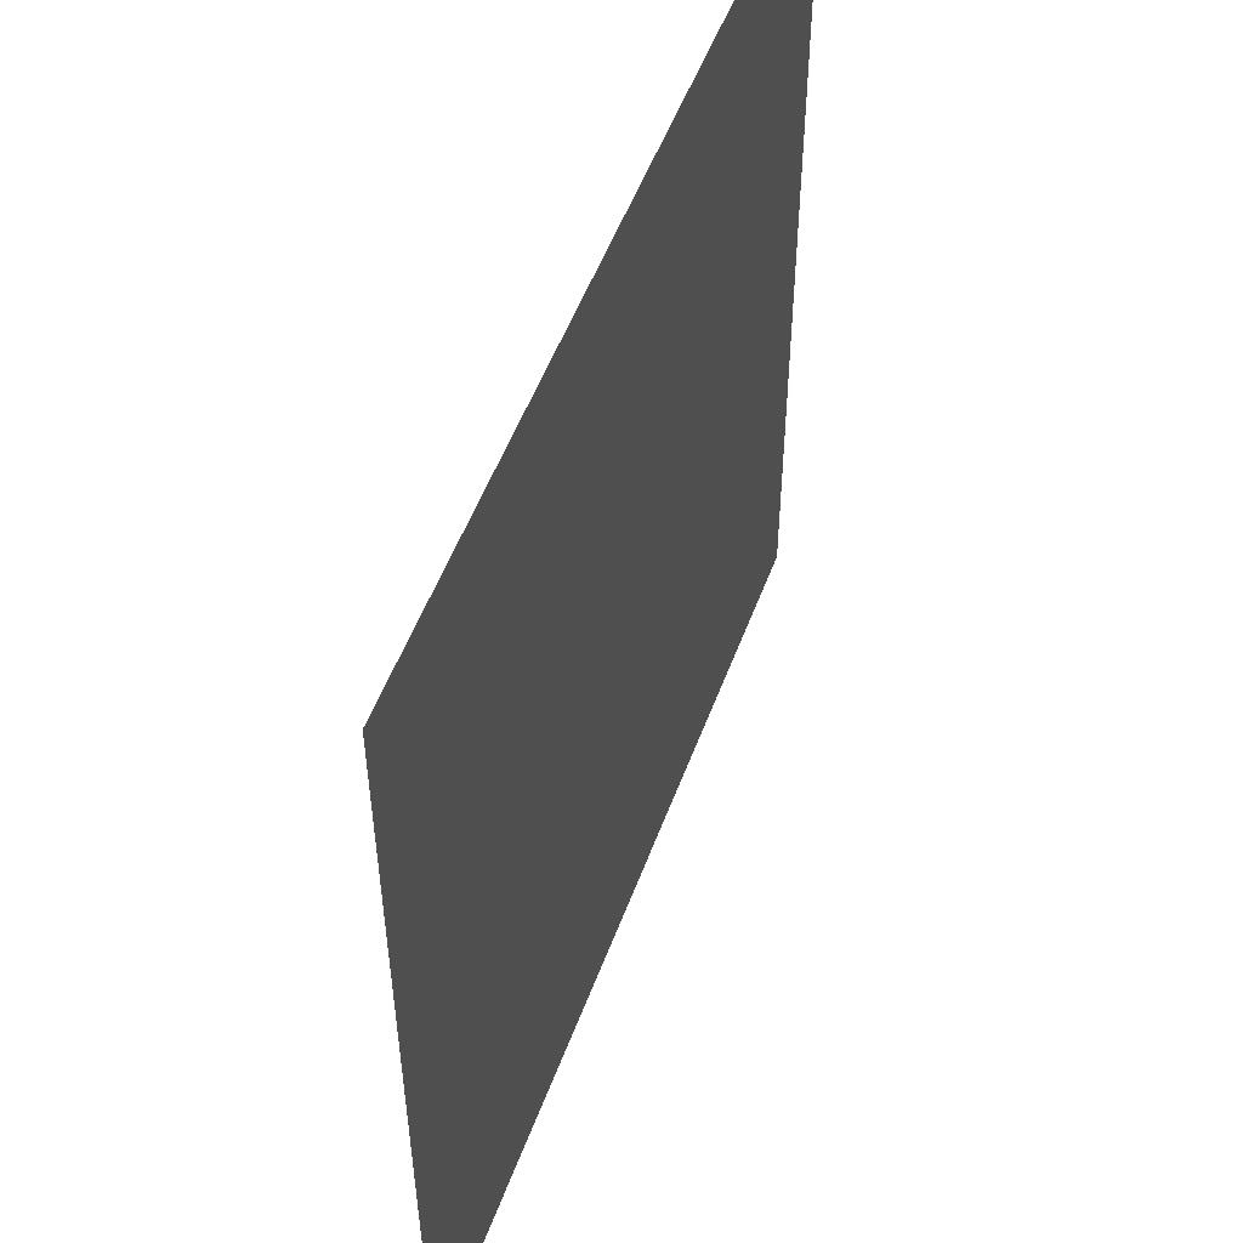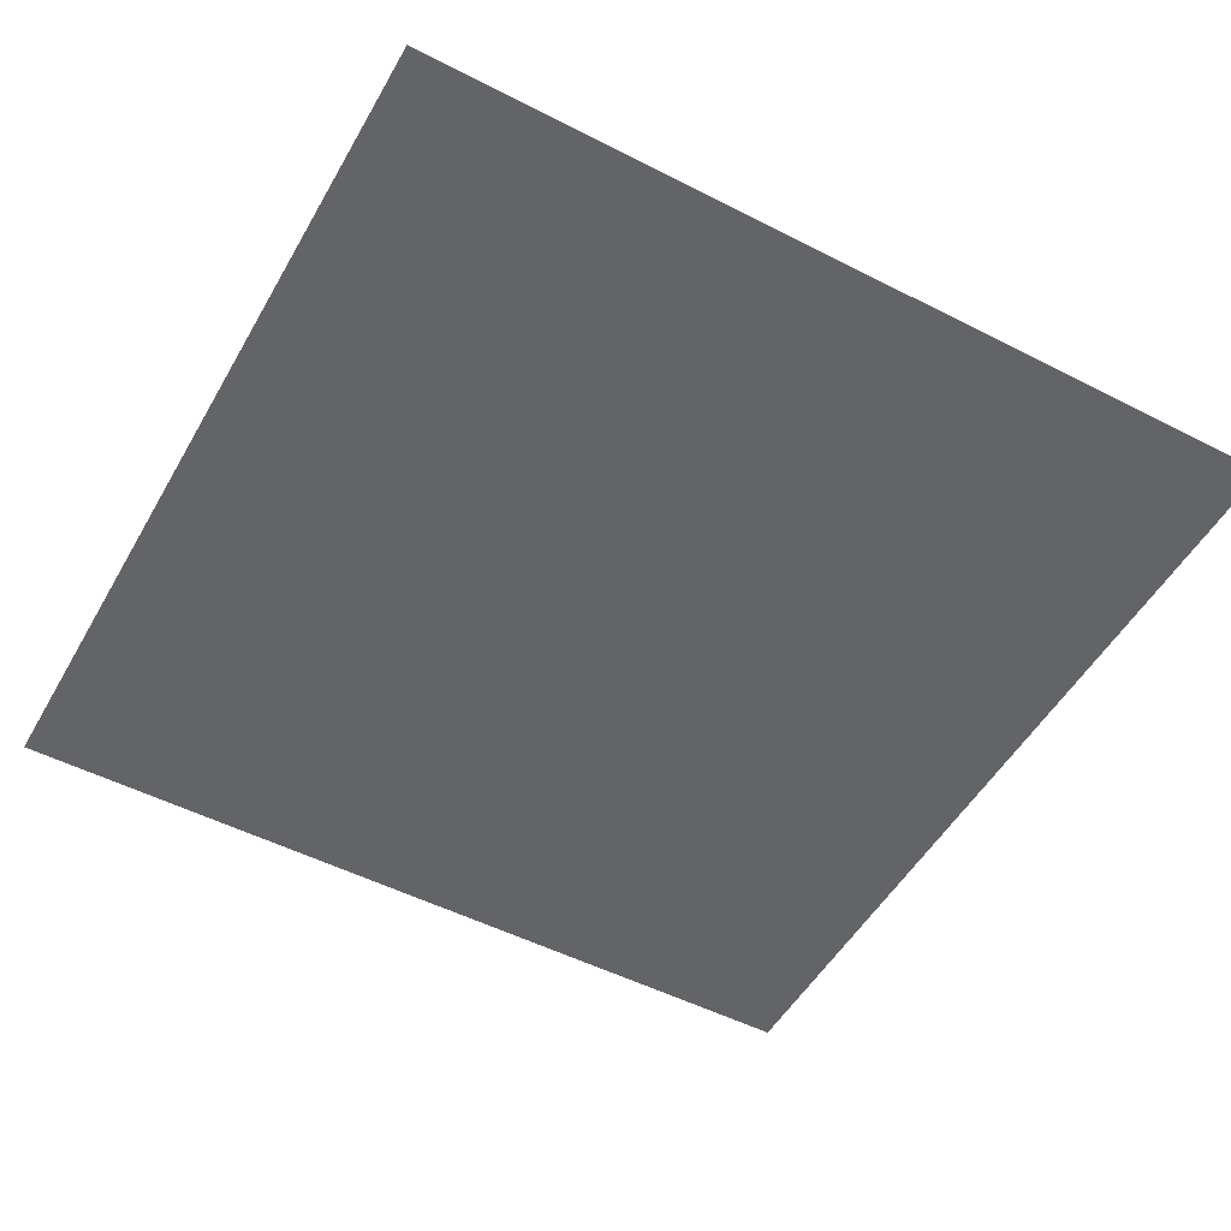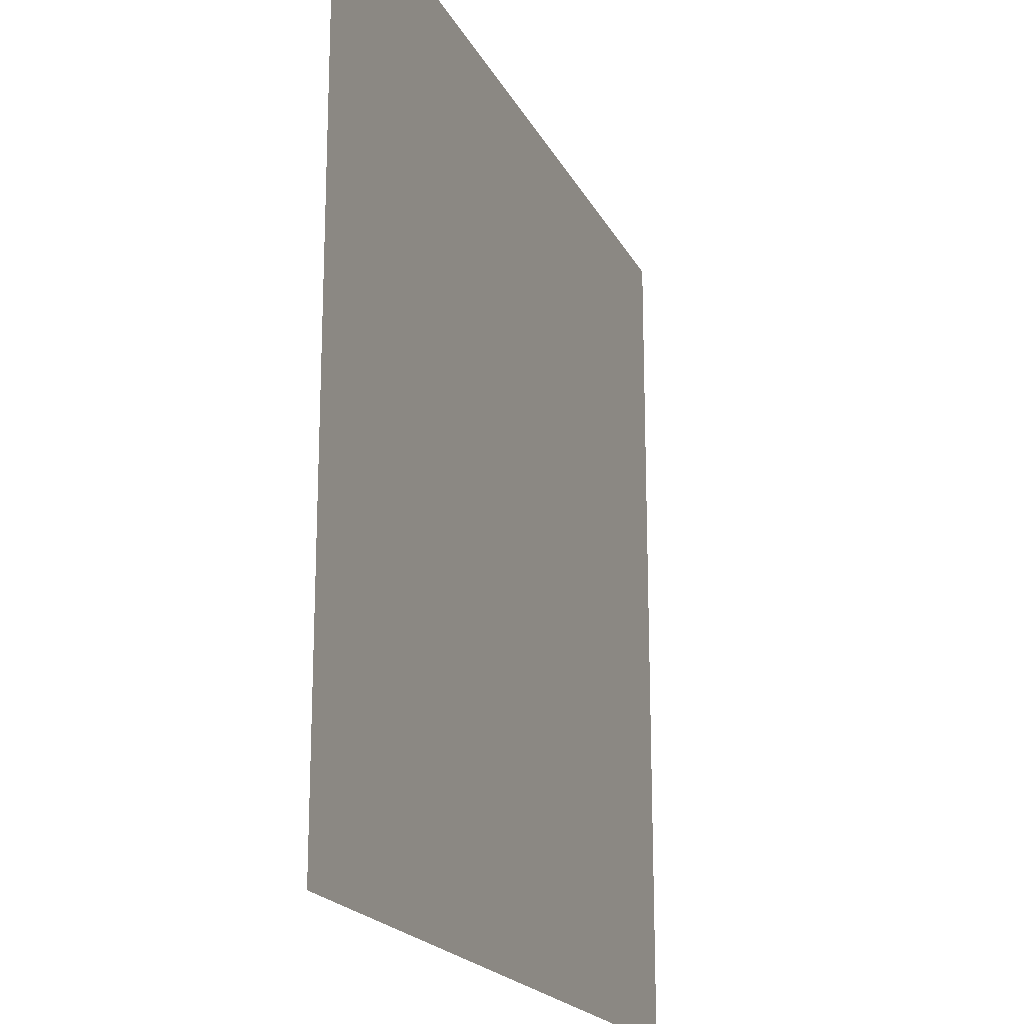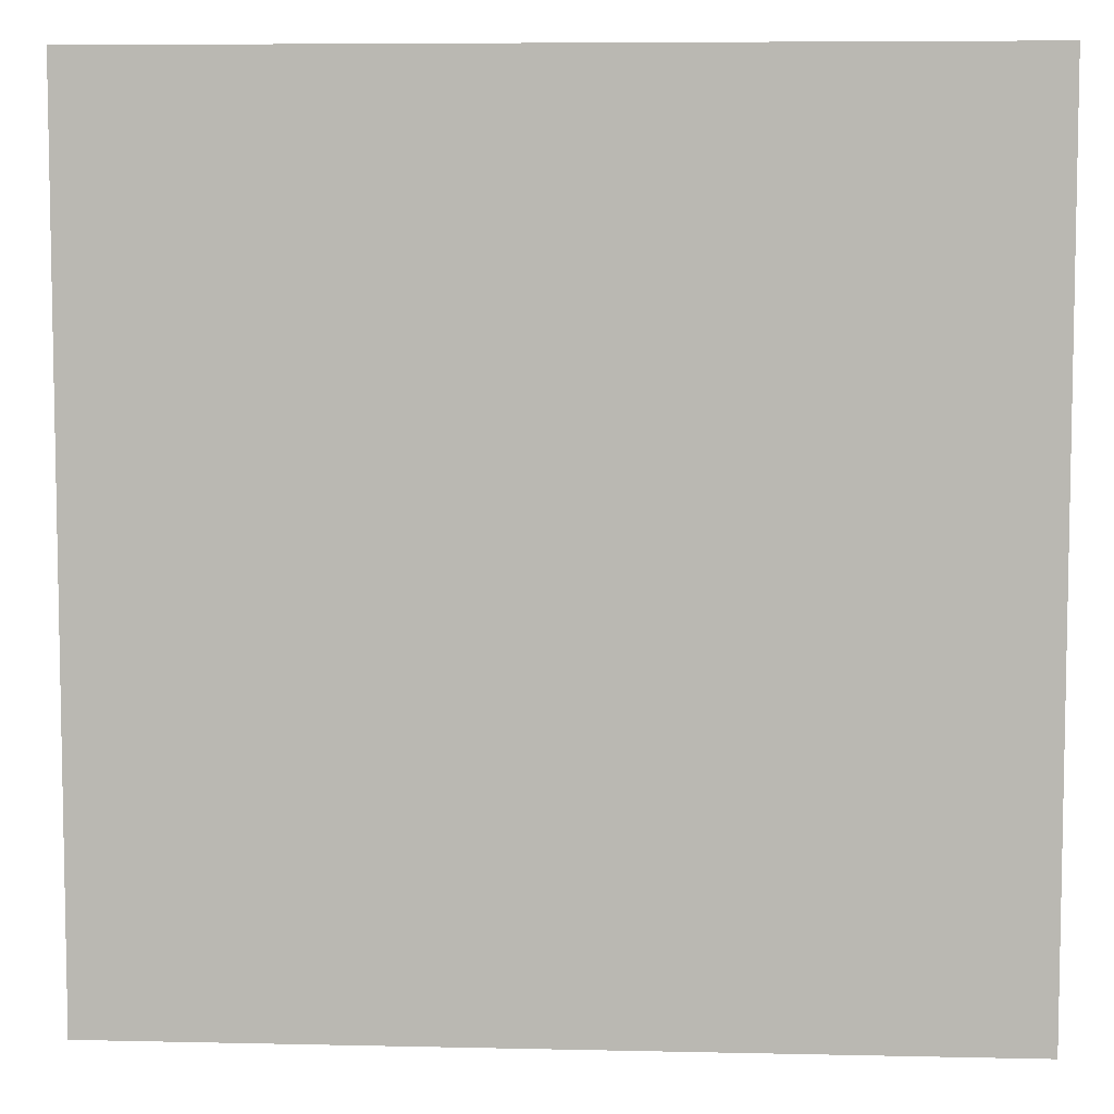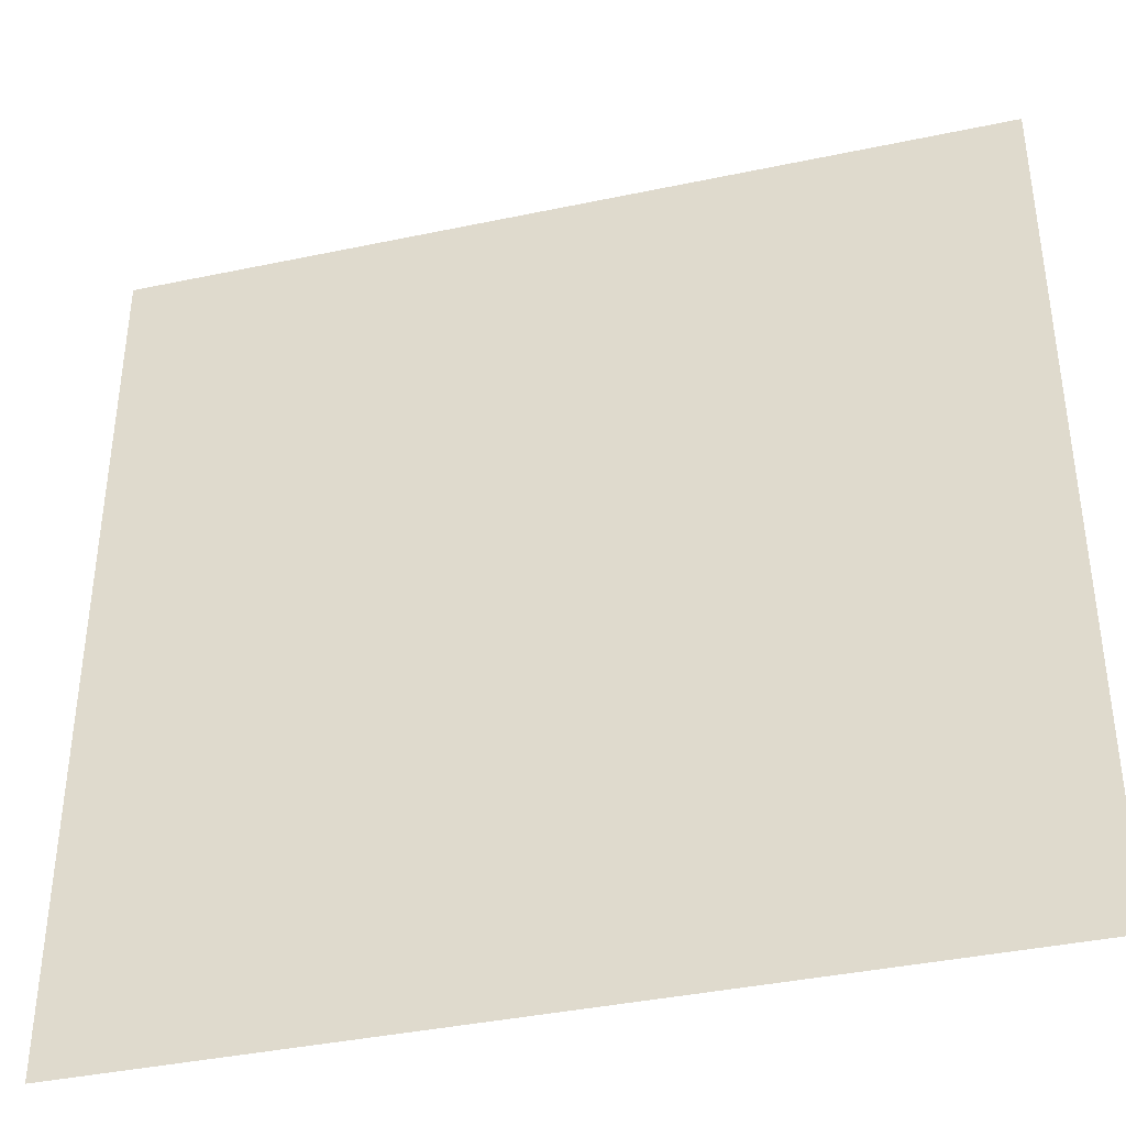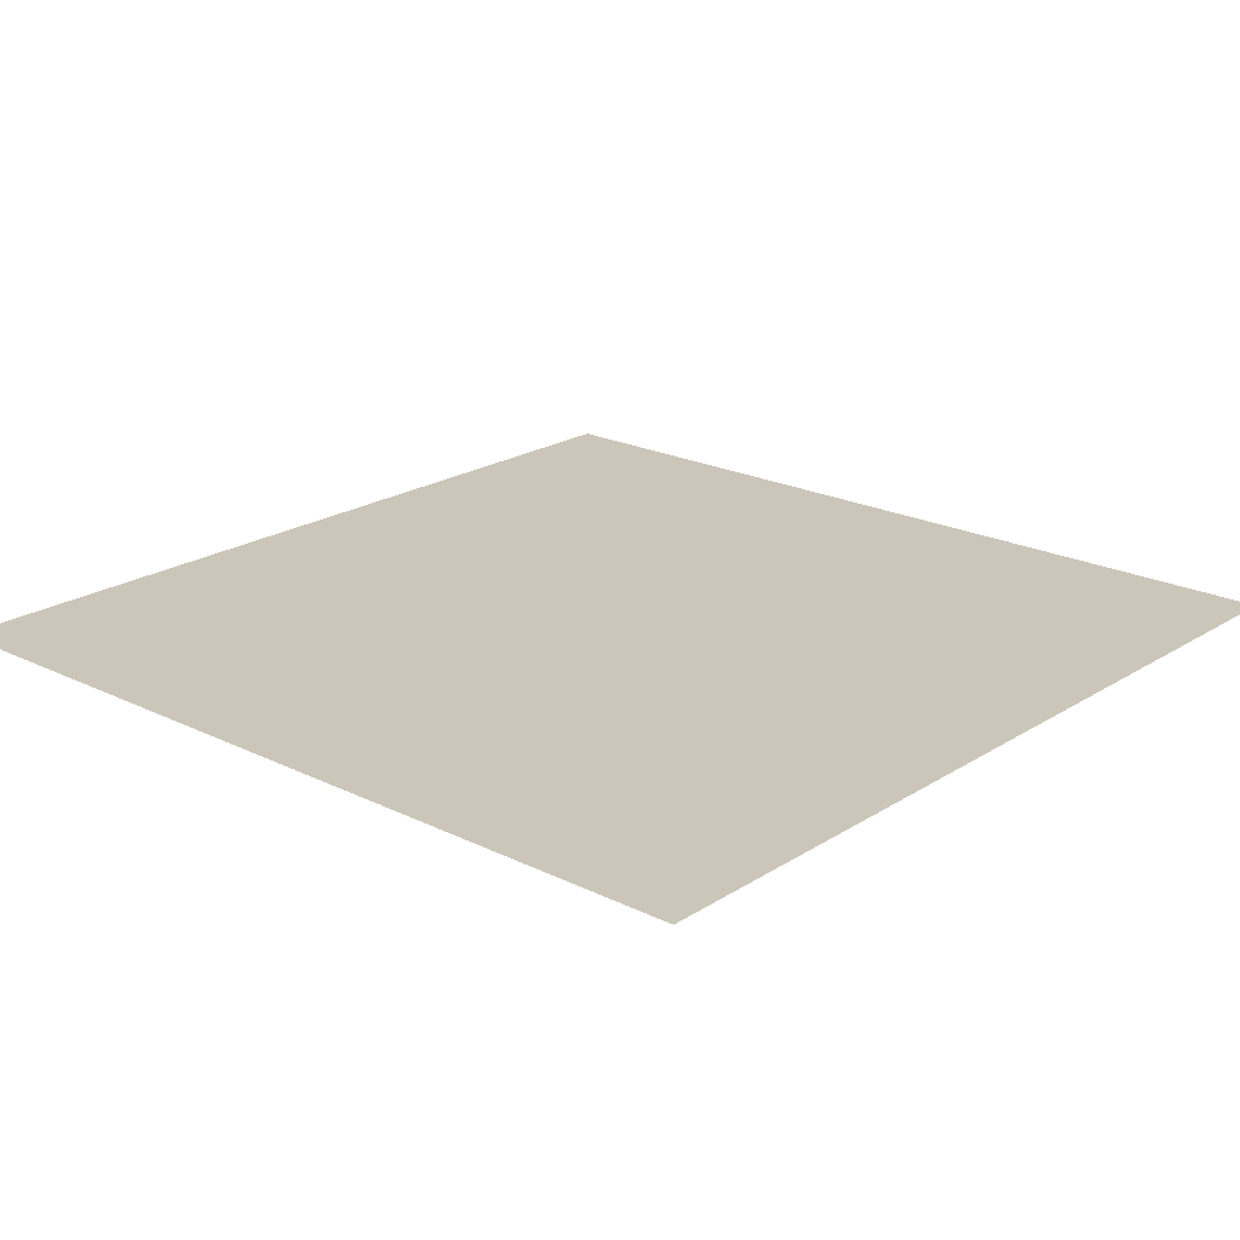
<metadata>
{"format":"obj","ext":"obj","renderer":"f3d","projection":"perspective","resolution":1024,"background":"white","views":[{"elev":52.8,"azim":-69.9,"up":"+Z"},{"elev":-51.3,"azim":150.9,"up":"+Y"},{"elev":-19.4,"azim":110.0,"up":"+Z"},{"elev":6.8,"azim":-176.2,"up":"+Z"},{"elev":-39.2,"azim":-165.2,"up":"+Z"},{"elev":21.0,"azim":131.4,"up":"+Y"}]}
</metadata>
<code>
v  -0.2 0 -0.2
v  -0.2 0 0.2
v  0.2 0 0.2
v  0.2 0 -0.2
g crumb
f 1 2 3 4

</code>
